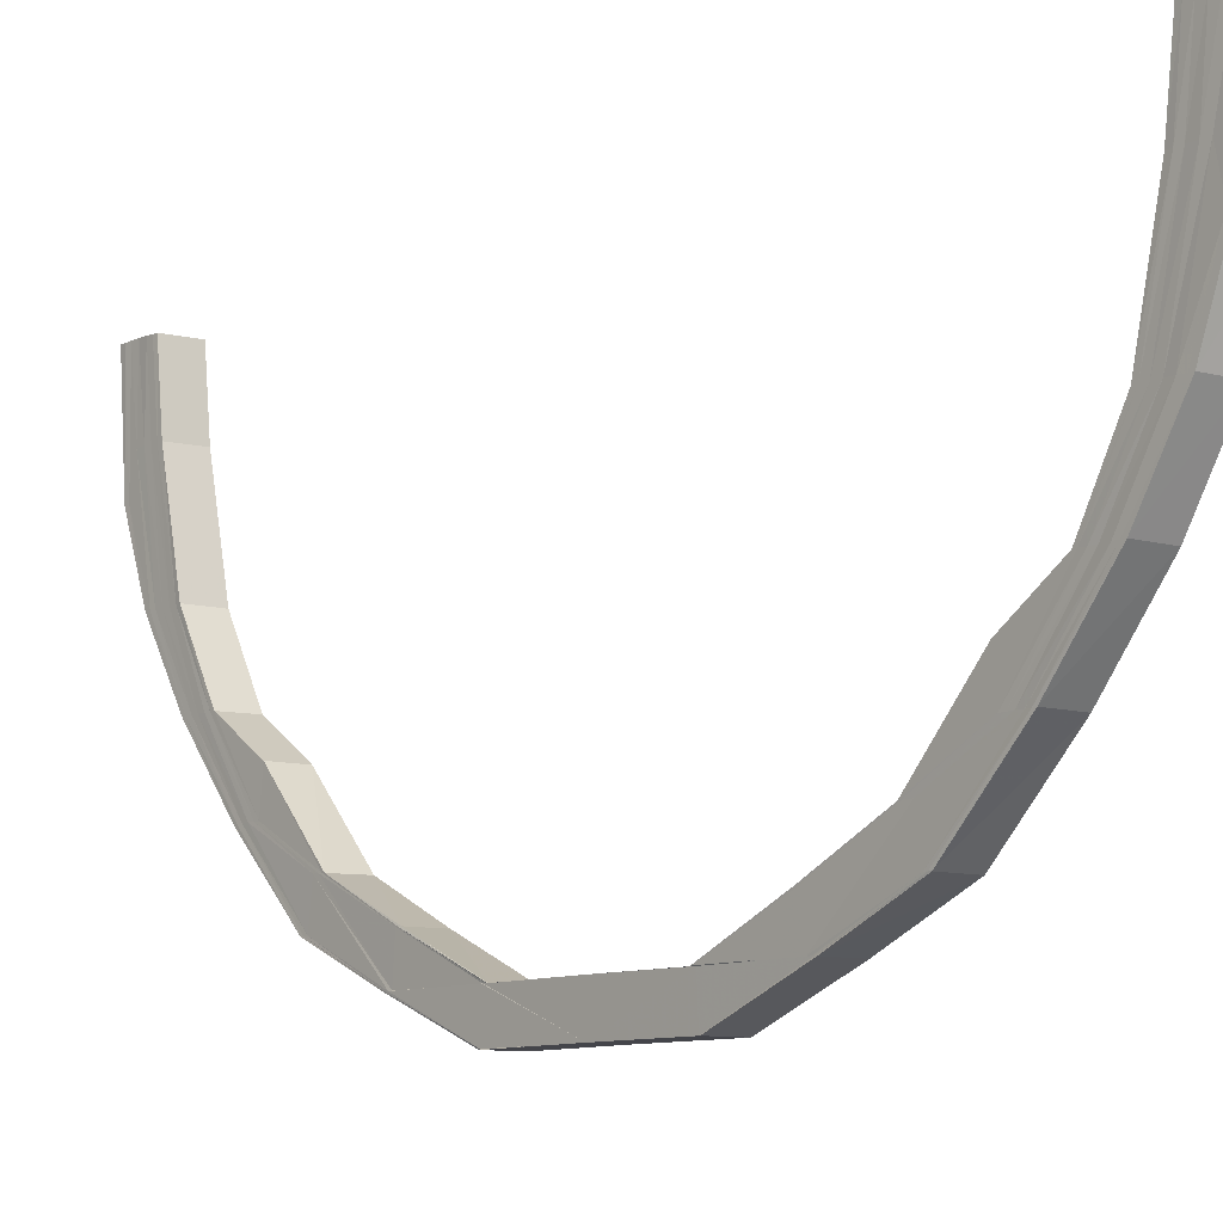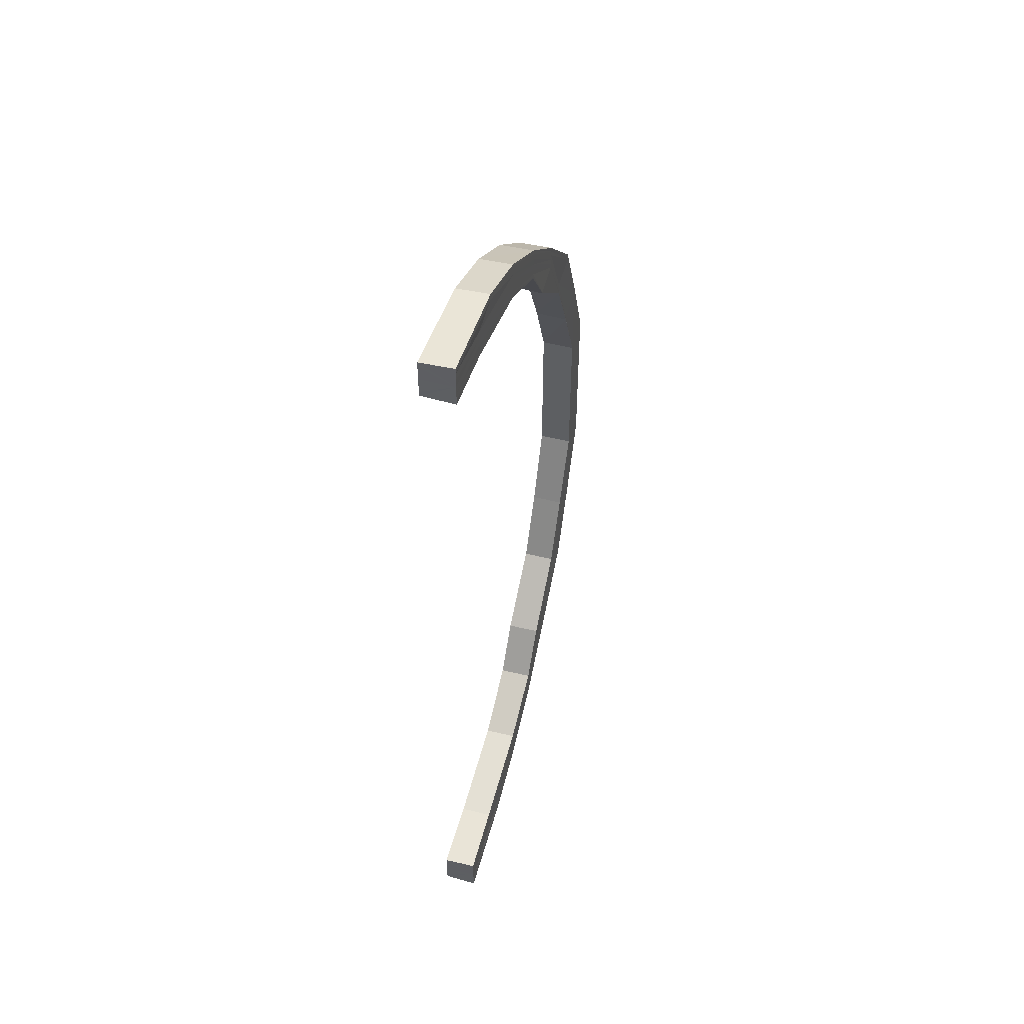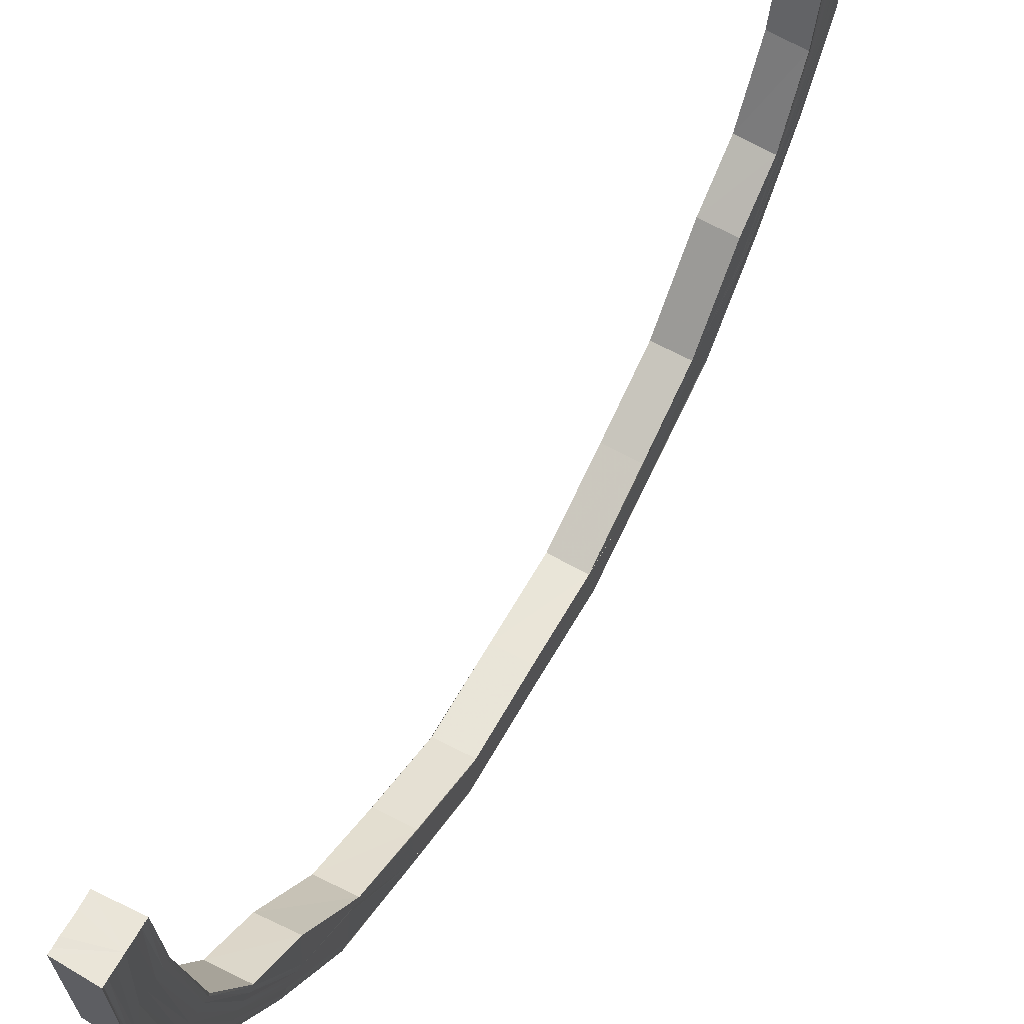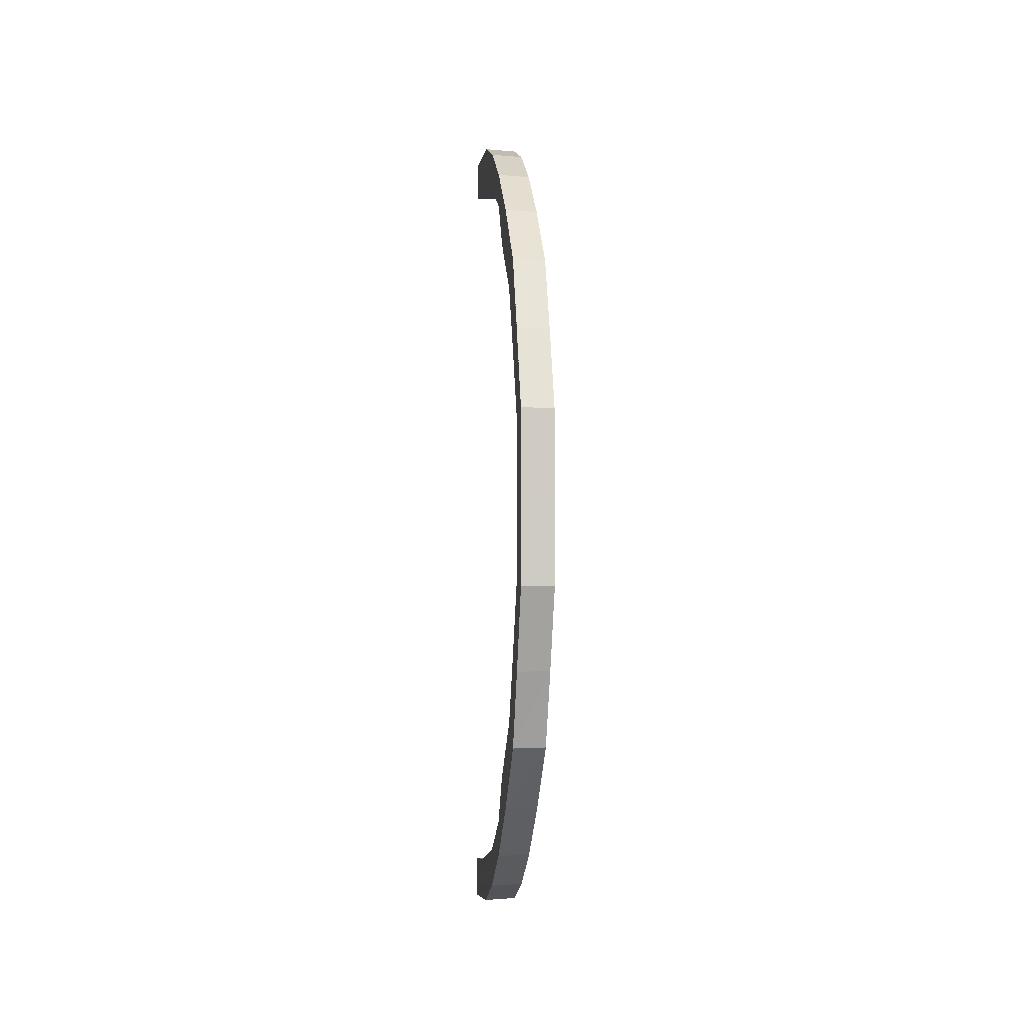
<metadata>
{"format":"obj","ext":"obj","renderer":"f3d","projection":"perspective","resolution":1024,"background":"white","views":[{"elev":-9.5,"azim":139.9,"up":"+Y"},{"elev":50.4,"azim":-163.7,"up":"+Z"},{"elev":59.7,"azim":-151.2,"up":"+Y"},{"elev":-4.0,"azim":-6.6,"up":"+Z"}]}
</metadata>
<code>
o 3769
v 2246 1872 8.623
v 2246 1872 8.62
v 2246 1872 8.622
v 2246 1872 8.613
v 2246 1872 8.62
v 2246 1872 8.601
v 2246 1872 8.612
v 2246 1872 8.584
v 2246 1872 8.6
v 2246 1872 8.564
v 2246 1872 8.584
v 2246 1872 8.542
v 2246 1872 8.564
v 2246 1872 8.618
v 2246 1872 8.621
v 2246 1872 8.611
v 2246 1872 8.599
v 2246 1872 8.621
v 2246 1872 8.619
v 2246 1872 8.622
v 2246 1872 8.62
v 2246 1872 8.612
v 2246 1872 8.6
v 2246 1872 8.584
v 2246 1872 8.616
v 2246 1872 8.619
v 2246 1872 8.616
v 2246 1872 8.609
v 2246 1872 8.614
v 2246 1872 8.616
v 2246 1872 8.614
v 2246 1872 8.607
v 2246 1872 8.597
v 2246 1872 8.583
v 2246 1872 8.564
v 2246 1872 8.612
v 2246 1872 8.614
v 2246 1872 8.612
v 2246 1872 8.61
v 2246 1872 8.611
v 2246 1872 8.612
v 2246 1872 8.608
v 2246 1872 8.611
v 2246 1872 8.605
v 2246 1872 8.595
v 2246 1872 8.603
v 2246 1872 8.602
v 2246 1872 8.608
v 2246 1872 8.608
v 2246 1872 8.61
v 2246 1872 8.602
v 2246 1872 8.601
v 2246 1872 8.591
v 2246 1872 8.59
v 2246 1872 8.592
v 2246 1872 8.591
v 2246 1872 8.576
v 2246 1872 8.575
v 2246 1872 8.577
v 2246 1872 8.576
v 2246 1872 8.558
v 2246 1872 8.557
v 2246 1872 8.558
v 2246 1872 8.558
v 2246 1872 8.537
v 2246 1872 8.537
v 2246 1872 8.515
v 2246 1872 8.515
v 2246 1872 8.538
v 2246 1872 8.537
v 2246 1872 8.515
v 2246 1872 8.515
v 2246 1872 8.515
v 2246 1872 8.538
v 2246 1872 8.516
v 2246 1872 8.539
v 2246 1872 8.56
v 2246 1872 8.561
v 2246 1872 8.578
v 2246 1872 8.54
v 2246 1872 8.593
v 2246 1872 8.58
v 2246 1872 8.582
v 2246 1872 8.562
v 2246 1872 8.563
v 2246 1872 8.541
v 2246 1872 8.542
v 2246 1872 8.542
v 2246 1872 8.517
v 2246 1872 8.517
v 2246 1872 8.516
v 2246 1872 8.517
v 2246 1872 8.491
v 2246 1872 8.491
v 2246 1872 8.515
v 2246 1872 8.491
v 2246 1872 8.468
v 2246 1872 8.468
v 2246 1872 8.467
v 2246 1872 8.468
v 2246 1872 8.446
v 2246 1872 8.466
v 2246 1872 8.442
v 2246 1872 8.441
v 2246 1872 8.466
v 2246 1872 8.441
v 2246 1872 8.419
v 2246 1872 8.441
v 2246 1872 8.419
v 2246 1872 8.466
v 2246 1872 8.466
v 2246 1872 8.466
v 2246 1872 8.399
v 2246 1872 8.419
v 2246 1872 8.42
v 2246 1872 8.382
v 2246 1872 8.399
v 2246 1872 8.37
v 2246 1872 8.383
v 2246 1872 8.443
v 2246 1872 8.363
v 2246 1872 8.371
v 2246 1872 8.4
v 2246 1872 8.36
v 2246 1872 8.363
v 2246 1872 8.361
v 2246 1872 8.363
v 2246 1872 8.363
v 2246 1872 8.371
v 2246 1872 8.37
v 2246 1872 8.383
v 2246 1872 8.382
v 2246 1872 8.399
v 2246 1872 8.399
v 2246 1872 8.419
v 2246 1872 8.419
v 2246 1872 8.441
v 2246 1872 8.441
v 2246 1872 8.466
v 2246 1872 8.363
v 2246 1872 8.361
v 2246 1872 8.36
v 2246 1872 8.363
v 2246 1872 8.37
v 2246 1872 8.362
v 2246 1872 8.365
v 2246 1872 8.364
v 2246 1872 8.371
v 2246 1872 8.382
v 2246 1872 8.367
v 2246 1872 8.372
v 2246 1872 8.366
v 2246 1872 8.383
v 2246 1872 8.399
v 2246 1872 8.384
v 2246 1872 8.374
v 2246 1872 8.369
v 2246 1872 8.399
v 2246 1872 8.419
v 2246 1872 8.4
v 2246 1872 8.386
v 2246 1872 8.376
v 2246 1872 8.419
v 2246 1872 8.441
v 2246 1872 8.441
v 2246 1872 8.466
v 2246 1872 8.42
v 2246 1872 8.401
v 2246 1872 8.442
v 2246 1872 8.388
v 2246 1872 8.421
v 2246 1872 8.466
v 2246 1872 8.466
v 2246 1872 8.403
v 2246 1872 8.443
v 2246 1872 8.467
v 2246 1872 8.491
v 2246 1872 8.422
v 2246 1872 8.444
v 2246 1872 8.467
v 2246 1872 8.517
v 2246 1872 8.516
v 2246 1872 8.517
v 2246 1872 8.517
v 2246 1872 8.542
v 2246 1872 8.541
v 2246 1872 8.542
v 2246 1872 8.564
v 2246 1872 8.564
v 2246 1872 8.584
v 2246 1872 8.584
v 2246 1872 8.6
v 2246 1872 8.601
v 2246 1872 8.612
v 2246 1872 8.613
v 2246 1872 8.62
v 2246 1872 8.62
v 2246 1872 8.622
v 2246 1872 8.542
v 2246 1872 8.517
v 2246 1872 8.542
v 2246 1872 8.564
v 2246 1872 8.564
v 2246 1872 8.584
v 2246 1872 8.563
v 2246 1872 8.54
v 2246 1872 8.584
v 2246 1872 8.601
v 2246 1872 8.562
v 2246 1872 8.539
v 2246 1872 8.583
v 2246 1872 8.6
v 2246 1872 8.613
v 2246 1872 8.599
v 2246 1872 8.582
v 2246 1872 8.561
v 2246 1872 8.612
v 2246 1872 8.62
v 2246 1872 8.538
v 2246 1872 8.515
v 2246 1872 8.515
v 2246 1872 8.62
v 2246 1872 8.623
v 2246 1872 8.538
v 2246 1872 8.515
v 2246 1872 8.537
v 2246 1872 8.56
v 2246 1872 8.558
v 2246 1872 8.537
v 2246 1872 8.515
v 2246 1872 8.558
v 2246 1872 8.557
v 2246 1872 8.537
v 2246 1872 8.537
v 2246 1872 8.515
v 2246 1872 8.558
v 2246 1872 8.557
v 2246 1872 8.576
v 2246 1872 8.575
v 2246 1872 8.591
v 2246 1872 8.59
v 2246 1872 8.602
v 2246 1872 8.601
v 2246 1872 8.608
v 2246 1872 8.608
v 2246 1872 8.611
v 2246 1872 8.61
v 2246 1872 8.576
v 2246 1872 8.575
v 2246 1872 8.591
v 2246 1872 8.59
v 2246 1872 8.577
v 2246 1872 8.592
v 2246 1872 8.578
v 2246 1872 8.593
v 2246 1872 8.58
v 2246 1872 8.595
v 2246 1872 8.597
v 2246 1872 8.611
v 2246 1872 8.609
v 2246 1872 8.618
v 2246 1872 8.622
v 2246 1872 8.623
v 2246 1872 8.621
v 2246 1872 8.616
v 2246 1872 8.619
v 2246 1872 8.607
v 2246 1872 8.614
v 2246 1872 8.605
v 2246 1872 8.616
v 2246 1872 8.603
v 2246 1872 8.612
v 2246 1872 8.602
v 2246 1872 8.61
v 2246 1872 8.614
v 2246 1872 8.612
v 2246 1872 8.608
v 2246 1872 8.611
v 2246 1872 8.601
v 2246 1872 8.608
v 2246 1872 8.61
v 2246 1872 8.611
v 2246 1872 8.612
v 2246 1872 8.614
v 2246 1872 8.616
v 2246 1872 8.619
v 2246 1872 8.621
v 2246 1872 8.622
v 2246 1872 8.623
v 2246 1872 8.444
v 2246 1872 8.445
v 2246 1872 8.468
v 2246 1872 8.468
v 2246 1872 8.445
v 2246 1872 8.446
v 2246 1872 8.468
v 2246 1872 8.423
v 2246 1872 8.422
v 2246 1872 8.421
v 2246 1872 8.399
v 2246 1872 8.383
v 2246 1872 8.401
v 2246 1872 8.403
v 2246 1872 8.384
v 2246 1872 8.371
v 2246 1872 8.386
v 2246 1872 8.372
v 2246 1872 8.363
v 2246 1872 8.374
v 2246 1872 8.388
v 2246 1872 8.365
v 2246 1872 8.361
v 2246 1872 8.362
v 2246 1872 8.405
v 2246 1872 8.364
v 2246 1872 8.367
v 2246 1872 8.362
v 2246 1872 8.376
v 2246 1872 8.369
v 2246 1872 8.364
v 2246 1872 8.366
v 2246 1872 8.39
v 2246 1872 8.378
v 2246 1872 8.369
v 2246 1872 8.371
v 2246 1872 8.366
v 2246 1872 8.371
v 2246 1872 8.373
v 2246 1872 8.372
v 2246 1872 8.372
v 2246 1872 8.375
v 2246 1872 8.373
v 2246 1872 8.381
v 2246 1872 8.373
v 2246 1872 8.375
v 2246 1872 8.369
v 2246 1872 8.375
v 2246 1872 8.375
v 2246 1872 8.375
v 2246 1872 8.382
v 2246 1872 8.371
v 2246 1872 8.381
v 2246 1872 8.393
v 2246 1872 8.38
v 2246 1872 8.392
v 2246 1872 8.408
v 2246 1872 8.407
v 2246 1872 8.426
v 2246 1872 8.425
v 2246 1872 8.446
v 2246 1872 8.391
v 2246 1872 8.392
v 2246 1872 8.407
v 2246 1872 8.406
v 2246 1872 8.425
v 2246 1872 8.425
v 2246 1872 8.446
v 2246 1872 8.446
v 2246 1872 8.425
v 2246 1872 8.407
v 2246 1872 8.426
v 2246 1872 8.392
v 2246 1872 8.408
v 2246 1872 8.381
v 2246 1872 8.393
v 2246 1872 8.382
v 2246 1872 8.446
v 2246 1872 8.468
v 2246 1872 8.468
v 2246 1872 8.446
v 2246 1872 8.426
v 2246 1872 8.425
v 2246 1872 8.408
v 2246 1872 8.445
v 2246 1872 8.468
v 2246 1872 8.445
v 2246 1872 8.425
v 2246 1872 8.423
v 2246 1872 8.407
v 2246 1872 8.393
v 2246 1872 8.406
v 2246 1872 8.405
v 2246 1872 8.392
v 2246 1872 8.382
v 2246 1872 8.391
v 2246 1872 8.39
v 2246 1872 8.381
v 2246 1872 8.375
v 2246 1872 8.38
v 2246 1872 8.378
v 2246 1872 8.375
v 2246 1872 8.371
v 2246 1872 8.373
v 2246 1872 8.369
v 2246 1872 8.371
v 2246 1872 8.372
v 2246 1872 8.373
f 1 2 3
f 2 4 5
f 4 6 7
f 6 8 9
f 8 10 11
f 10 12 13
f 5 14 15
f 7 16 14
f 9 17 16
f 18 14 19
f 20 21 18
f 21 22 14
f 22 23 16
f 23 24 17
f 14 16 25
f 14 25 26
f 19 25 27
f 16 28 25
f 16 17 28
f 25 28 29
f 25 29 30
f 27 29 31
f 28 32 29
f 17 33 28
f 28 33 32
f 17 34 33
f 11 34 17
f 24 35 34
f 29 32 36
f 29 36 37
f 31 36 38
f 38 39 40
f 36 39 41
f 39 42 43
f 32 44 36
f 36 44 39
f 32 45 44
f 33 45 32
f 44 46 39
f 46 47 42
f 39 46 48
f 48 49 50
f 51 52 49
f 53 54 52
f 46 55 51
f 55 56 47
f 57 58 54
f 55 59 53
f 59 60 56
f 61 62 58
f 59 63 57
f 63 64 60
f 65 66 62
f 67 68 66
f 63 69 61
f 69 70 64
f 69 71 65
f 71 72 70
f 73 71 69
f 74 73 69
f 74 69 63
f 75 73 74
f 76 75 74
f 77 74 63
f 76 74 77
f 77 63 59
f 78 76 77
f 79 77 59
f 78 77 79
f 79 59 55
f 80 76 78
f 81 79 55
f 81 55 46
f 44 81 46
f 45 81 44
f 82 79 81
f 45 82 81
f 82 78 79
f 83 82 45
f 33 83 45
f 34 83 33
f 84 78 82
f 83 84 82
f 84 80 78
f 34 85 83
f 85 84 83
f 13 85 34
f 86 80 84
f 85 86 84
f 87 86 85
f 35 88 85
f 88 89 86
f 86 90 80
f 90 91 80
f 92 90 86
f 90 93 91
f 91 93 75
f 93 94 75
f 67 94 95
f 94 96 95
f 94 97 96
f 97 98 96
f 93 99 94
f 100 101 98
f 102 99 93
f 102 103 99
f 104 103 102
f 105 106 102
f 106 107 103
f 108 109 104
f 110 108 111
f 112 111 93
f 109 113 114
f 114 115 103
f 113 116 117
f 116 118 119
f 103 115 120
f 118 121 122
f 117 123 115
f 121 124 125
f 124 126 127
f 128 127 129
f 130 129 131
f 132 131 133
f 134 133 135
f 136 135 137
f 138 137 139
f 140 141 128
f 141 142 143
f 140 143 144
f 145 141 140
f 146 145 140
f 147 145 146
f 146 140 148
f 148 140 130
f 148 144 149
f 150 147 146
f 151 146 148
f 150 146 151
f 152 147 150
f 151 148 153
f 153 148 132
f 153 149 154
f 155 151 153
f 156 150 151
f 156 151 155
f 157 150 156
f 157 152 150
f 155 153 158
f 158 153 134
f 158 154 159
f 160 155 158
f 161 156 155
f 161 155 160
f 162 157 156
f 162 156 161
f 160 158 163
f 163 158 136
f 163 159 164
f 165 164 166
f 165 163 138
f 167 160 163
f 167 163 165
f 168 160 167
f 168 161 160
f 169 167 165
f 170 161 168
f 170 162 161
f 171 168 167
f 171 167 169
f 169 165 172
f 172 165 112
f 173 169 172
f 174 170 168
f 174 168 171
f 175 169 173
f 175 171 169
f 176 175 173
f 176 173 177
f 178 171 175
f 178 174 171
f 179 178 175
f 177 112 93
f 177 93 92
f 180 176 177
f 181 177 92
f 96 180 177
f 96 177 182
f 182 177 183
f 181 184 185
f 182 183 186
f 187 181 87
f 187 185 188
f 189 188 190
f 191 190 192
f 193 192 194
f 195 194 196
f 197 196 198
f 199 200 187
f 183 200 199
f 186 183 199
f 199 201 202
f 186 199 203
f 203 199 189
f 203 202 204
f 205 186 203
f 206 186 205
f 205 203 207
f 207 203 191
f 207 204 208
f 209 206 205
f 210 206 209
f 211 205 207
f 209 205 211
f 211 207 212
f 212 207 193
f 212 208 213
f 214 211 212
f 215 209 211
f 215 211 214
f 216 209 215
f 216 210 209
f 214 212 217
f 217 212 195
f 217 213 218
f 219 210 216
f 219 220 210
f 221 220 219
f 222 218 223
f 222 217 197
f 224 221 219
f 225 221 224
f 226 225 224
f 224 219 227
f 227 219 216
f 226 224 228
f 228 224 227
f 229 230 226
f 231 226 228
f 232 229 231
f 233 226 231
f 234 235 233
f 236 234 237
f 238 236 239
f 240 238 241
f 242 240 243
f 244 242 245
f 246 244 247
f 237 231 248
f 249 232 248
f 239 248 250
f 251 249 250
f 248 231 252
f 231 228 252
f 250 248 253
f 248 252 253
f 252 228 254
f 228 227 254
f 253 252 255
f 252 254 255
f 254 227 256
f 227 216 256
f 256 216 215
f 254 256 257
f 255 254 257
f 256 215 258
f 257 256 258
f 258 215 214
f 258 214 259
f 259 214 217
f 259 217 222
f 260 258 259
f 257 258 260
f 261 259 222
f 260 259 261
f 261 222 262
f 262 222 263
f 264 261 262
f 265 261 264
f 265 260 261
f 266 265 264
f 267 257 260
f 267 260 265
f 255 257 267
f 268 265 266
f 268 267 265
f 269 255 267
f 269 267 268
f 253 255 269
f 270 268 266
f 271 253 269
f 250 253 271
f 272 269 268
f 271 269 272
f 272 268 270
f 273 250 271
f 241 250 273
f 274 271 272
f 273 271 274
f 274 272 275
f 275 272 270
f 276 274 275
f 277 274 276
f 277 273 274
f 243 273 277
f 278 277 276
f 245 277 278
f 279 251 273
f 280 279 277
f 281 280 278
f 282 281 270
f 283 282 270
f 284 283 270
f 285 284 270
f 286 285 270
f 287 286 270
f 288 287 270
f 289 288 270
f 290 291 292
f 292 291 293
f 291 294 293
f 293 294 97
f 294 295 296
f 291 297 294
f 290 298 291
f 298 297 291
f 299 298 290
f 120 299 290
f 115 299 120
f 107 300 115
f 115 123 299
f 300 301 123
f 299 302 298
f 123 302 299
f 302 303 298
f 298 303 297
f 123 304 302
f 119 304 123
f 301 305 304
f 304 306 302
f 302 306 303
f 304 307 306
f 122 307 304
f 305 308 307
f 307 309 306
f 306 310 303
f 306 309 310
f 307 311 309
f 125 311 307
f 308 312 311
f 312 313 311
f 303 310 314
f 303 314 297
f 312 313 152
f 124 312 152
f 313 315 152
f 313 315 316
f 311 316 309
f 311 317 316
f 309 316 318
f 309 318 310
f 316 319 318
f 316 320 319
f 315 321 319
f 315 321 152
f 310 318 322
f 310 322 314
f 318 319 323
f 318 323 322
f 321 324 152
f 321 324 325
f 319 325 323
f 319 326 325
f 324 327 152
f 324 327 328
f 327 329 152
f 327 330 331
f 329 332 152
f 328 331 333
f 329 334 335
f 325 336 328
f 337 329 338
f 339 335 340
f 328 341 339
f 342 340 343
f 344 328 342
f 325 328 344
f 323 325 344
f 345 343 346
f 347 346 348
f 349 348 350
f 351 344 345
f 323 344 351
f 344 333 352
f 351 352 353
f 322 323 351
f 354 351 347
f 322 351 354
f 354 353 355
f 314 322 354
f 356 354 349
f 314 354 356
f 356 355 295
f 297 314 356
f 297 356 294
f 294 356 357
f 357 358 98
f 101 359 358
f 359 360 361
f 360 362 363
f 362 364 365
f 364 337 366
f 358 367 368
f 368 367 369
f 370 371 367
f 361 372 367
f 371 373 372
f 367 374 369
f 367 372 374
f 369 374 375
f 374 376 375
f 375 376 180
f 376 179 180
f 374 377 376
f 372 377 374
f 376 378 179
f 377 378 376
f 378 178 179
f 372 379 377
f 363 379 372
f 373 380 379
f 379 381 377
f 377 381 378
f 378 382 178
f 381 382 378
f 382 174 178
f 379 383 381
f 365 383 379
f 380 384 383
f 383 385 381
f 381 385 382
f 382 386 174
f 385 386 382
f 386 170 174
f 383 387 385
f 366 387 383
f 384 388 387
f 387 389 385
f 385 389 386
f 386 390 170
f 389 390 386
f 390 162 170
f 387 391 389
f 388 332 391
f 338 391 387
f 390 392 162
f 392 157 162
f 389 393 390
f 393 392 390
f 391 393 389
f 392 394 157
f 394 152 157
f 395 394 392
f 393 395 392
f 396 395 393
f 391 396 393
f 397 396 391

</code>
